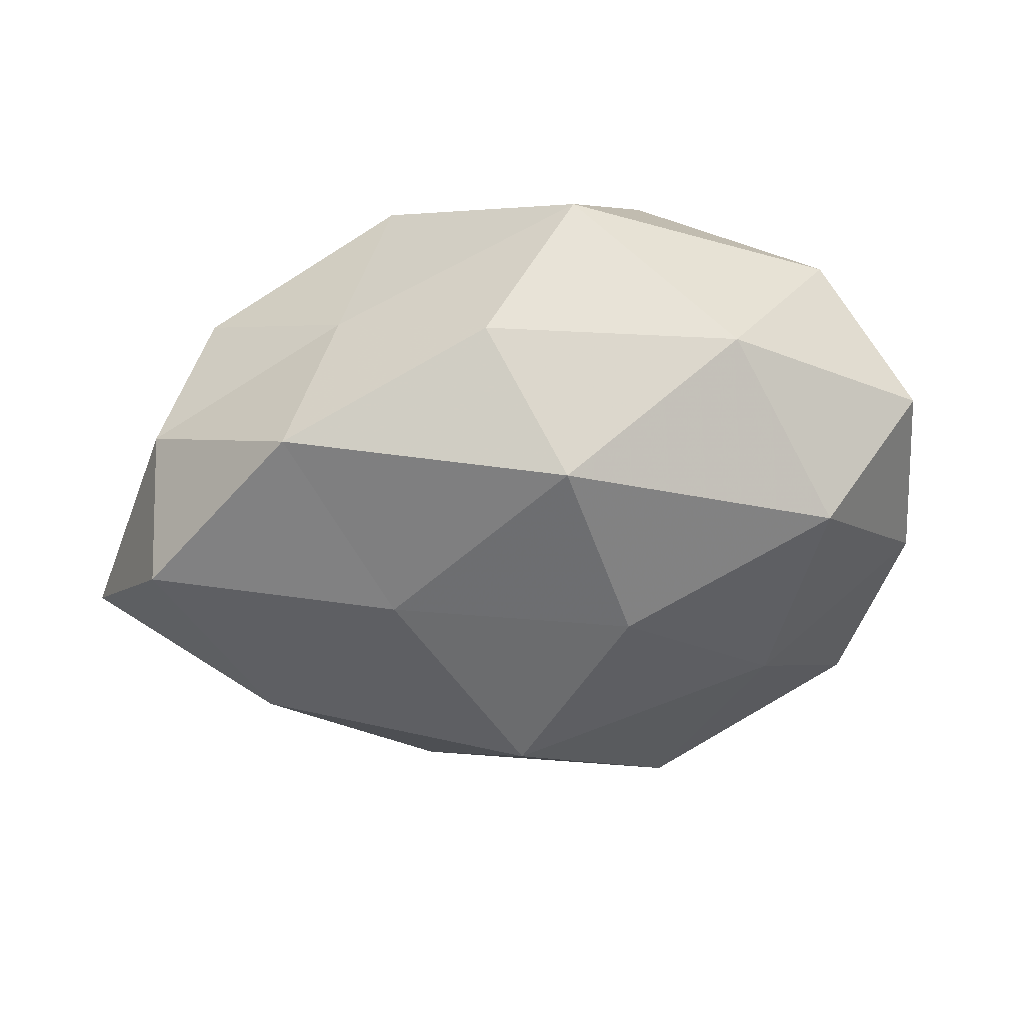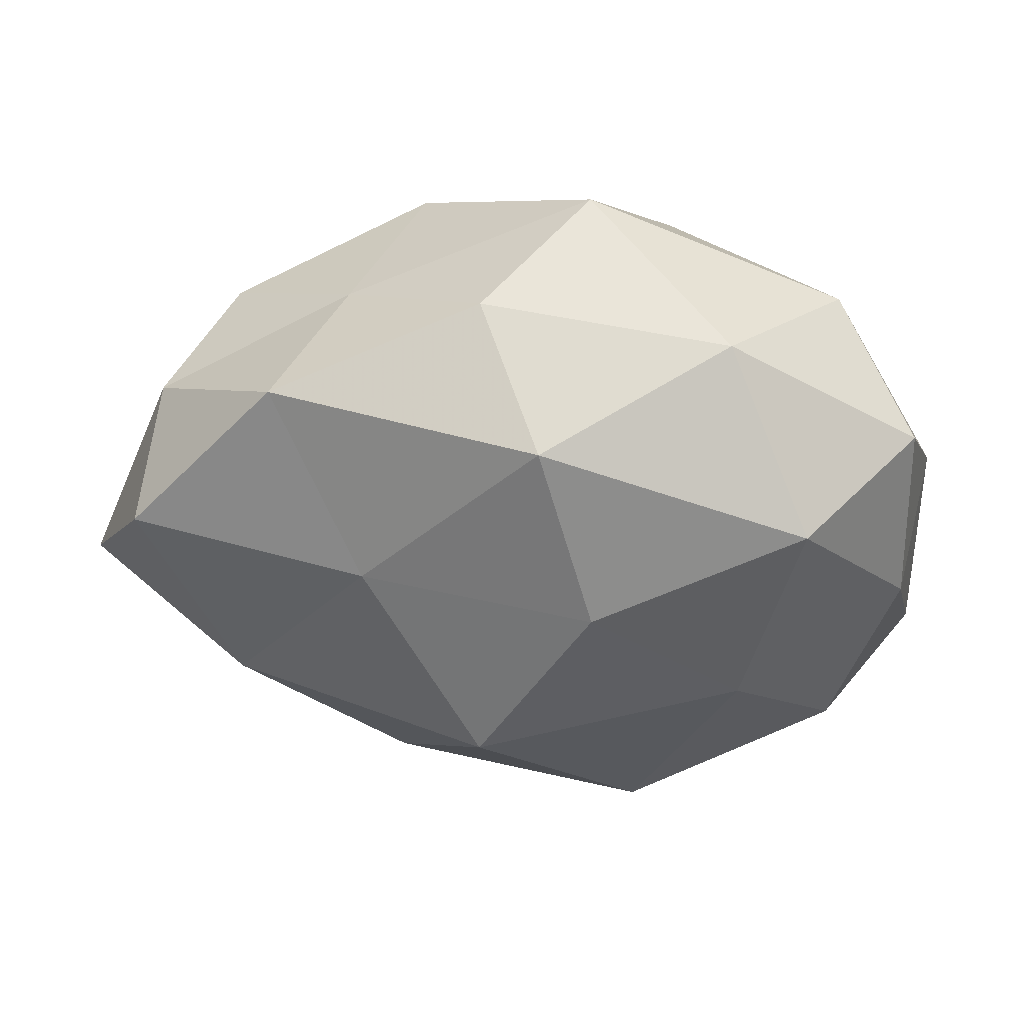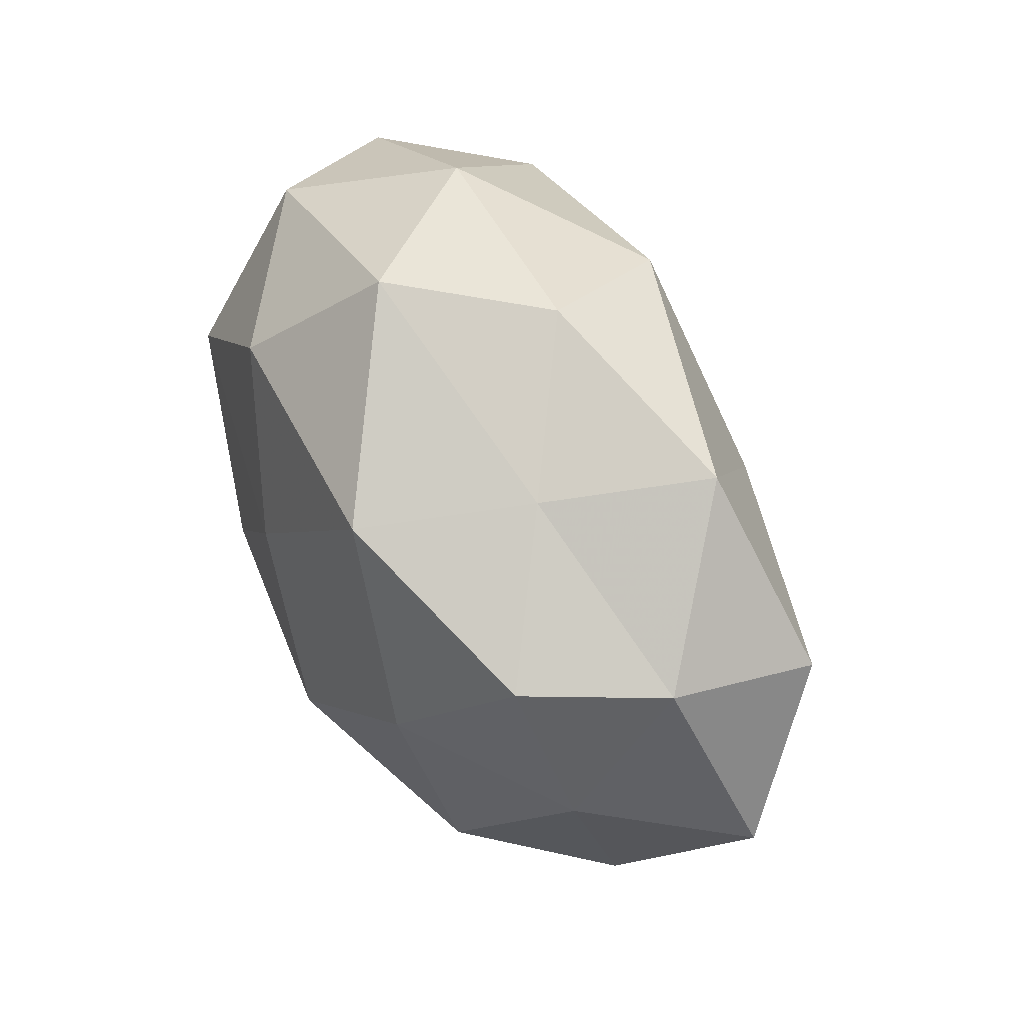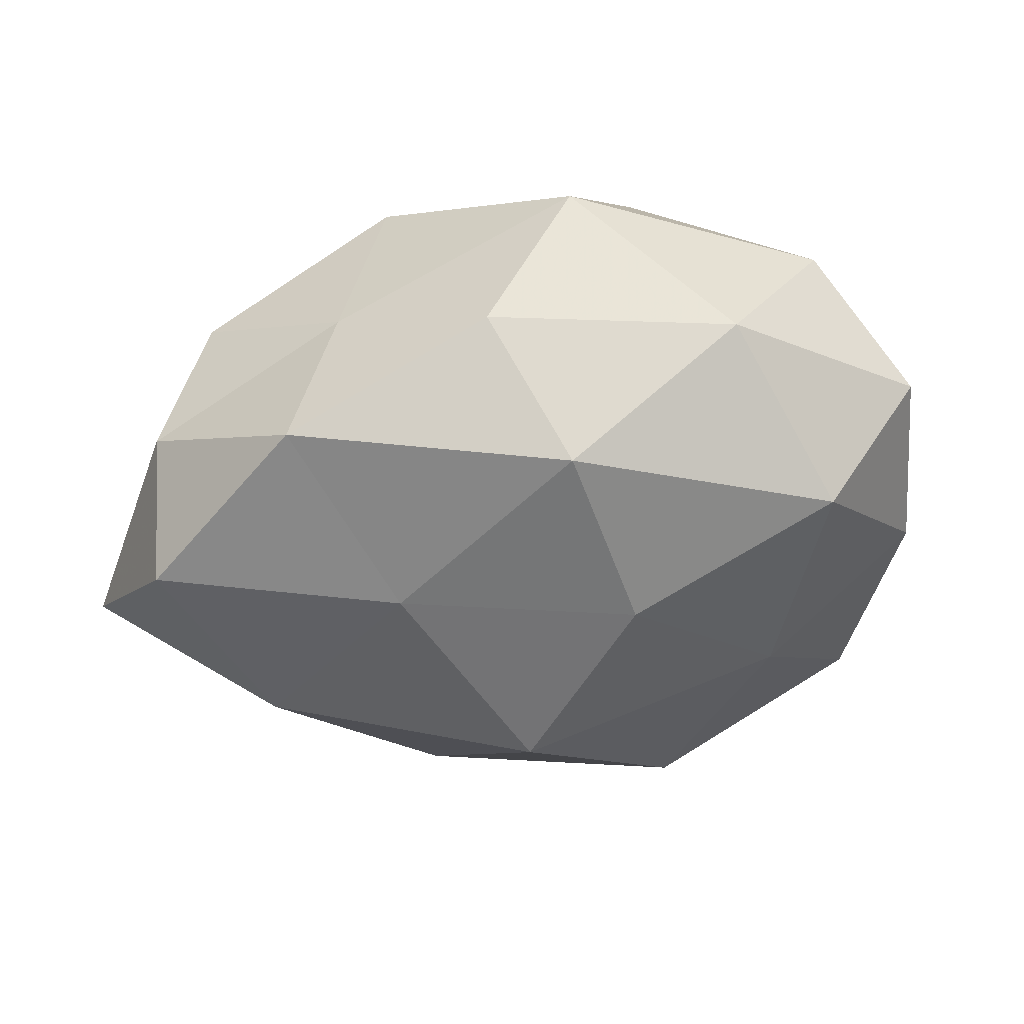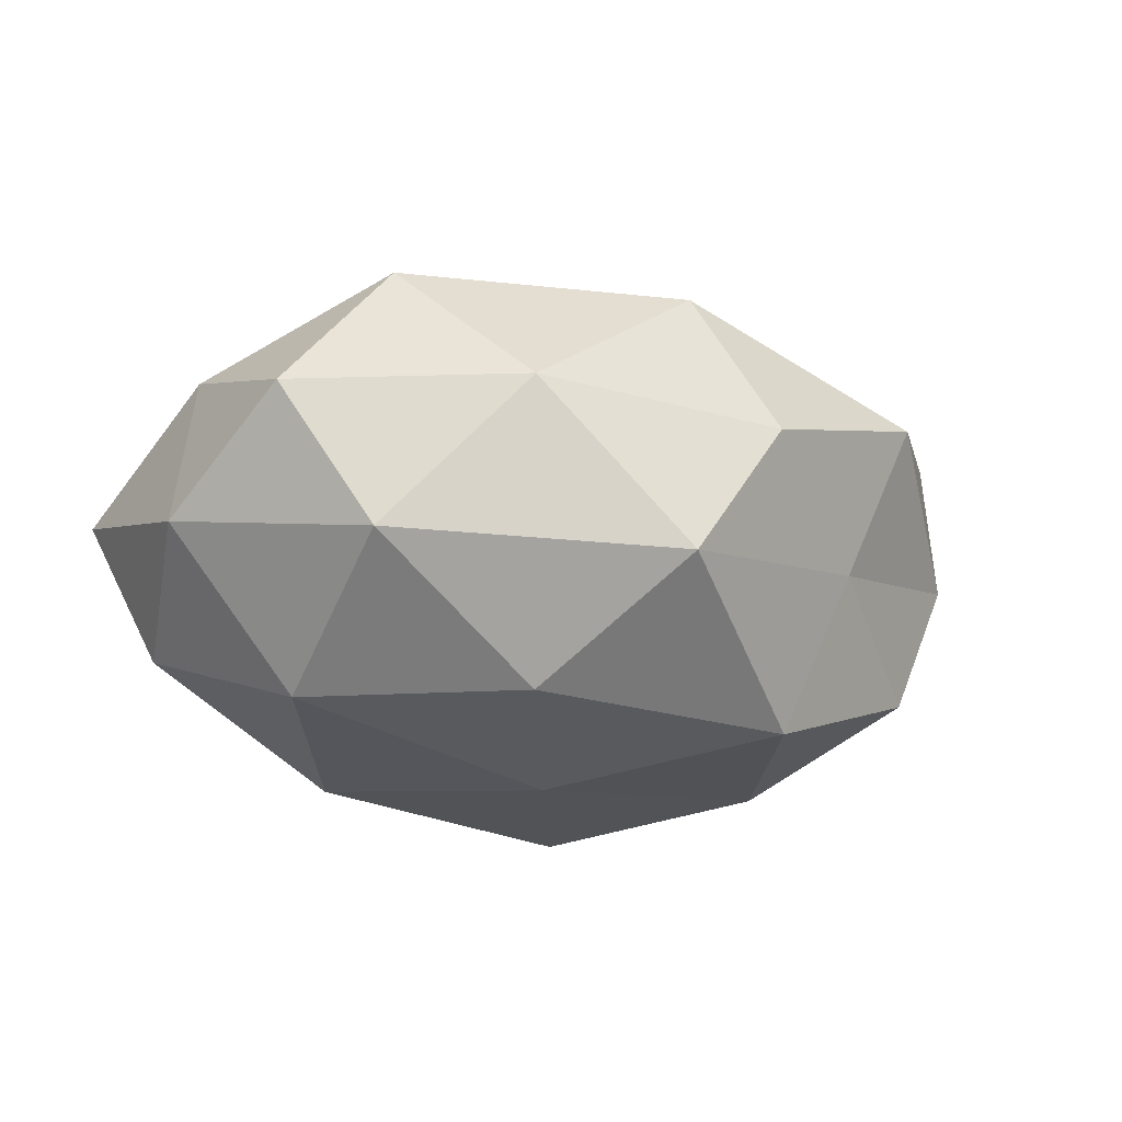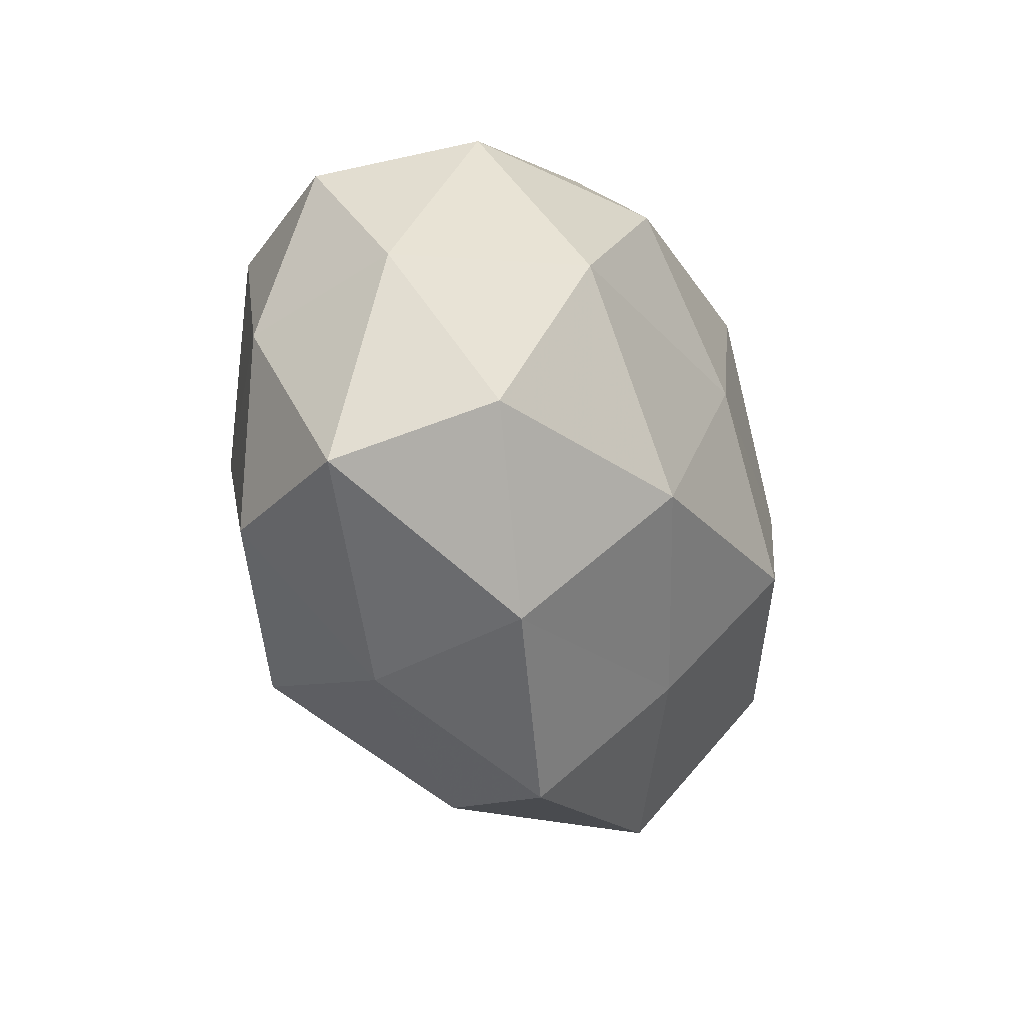
<metadata>
{"format":"obj","ext":"obj","renderer":"f3d","projection":"perspective","resolution":1024,"background":"white","views":[{"elev":53.7,"azim":-7.4,"up":"+Y"},{"elev":49.6,"azim":1.7,"up":"+Y"},{"elev":54.6,"azim":-118.1,"up":"+Y"},{"elev":51.5,"azim":-9.1,"up":"+Y"},{"elev":-18.5,"azim":149.0,"up":"+Z"},{"elev":-27.0,"azim":111.3,"up":"+Y"}]}
</metadata>
<code>
v 0.02274 0.03715 0.007119
v 0.02577 -0.003486 0.02743
v -0.00728 -0.03949 0.01064
v -0.05774 -0.004504 0.005346
v -0.03712 -0.006667 0.02296
v -0.0236 0.03111 -0.006464
v 0.005527 -0.04457 -0.006005
v -0.04647 -0.02036 -0.006975
v 0.05122 0.004635 -0.005211
v 0.00704 0.01358 0.03033
v -0.04919 0.01455 0.01677
v -0.006323 -0.006976 0.03455
v 0.01364 -0.02859 0.02634
v 0.05117 -0.02048 0.001315
v 0.0391 -0.0203 0.01816
v 0.03736 0.02827 -0.01031
v 0.02504 -0.03507 0.007066
v -0.03709 -0.02619 0.009426
v -0.04752 0.01881 -0.001475
v -0.01526 0.02865 -0.02623
v -0.02768 0.004014 -0.02779
v 0.04676 0.000582 0.01376
v 0.005861 0.04278 -0.01171
v 0.03227 0.02137 0.02313
v 0.04628 0.02165 0.00691
v -0.01699 -0.02388 0.02255
v -0.04626 -4.427e-05 -0.01339
v 0.02919 -0.0323 -0.0127
v -0.009357 -0.01382 -0.03239
v -0.006856 0.0414 0.005208
v -0.0262 -0.03912 -0.007926
v -0.0021 -0.02979 -0.02006
v 0.01663 0.02666 -0.02499
v 0.02118 -0.01596 -0.02845
v -0.02061 0.0147 0.02501
v -0.03163 0.03345 0.01262
v -0.03932 0.01998 -0.01773
v 0.003809 0.006621 -0.03067
v -0.03285 -0.02004 -0.02255
v 0.04514 -0.01338 -0.01632
v 0.0003865 0.0341 0.02225
v 0.03664 0.007453 -0.02416
f 11 4 5
f 10 12 2
f 12 13 2
f 2 13 15
f 7 17 3
f 17 13 3
f 17 15 13
f 14 15 17
f 4 18 5
f 4 8 18
f 11 19 4
f 9 22 14
f 15 22 2
f 14 22 15
f 16 23 1
f 6 23 20
f 2 24 10
f 22 24 2
f 25 16 1
f 9 16 25
f 9 25 22
f 1 24 25
f 22 25 24
f 5 26 12
f 3 13 26
f 12 26 13
f 26 18 3
f 5 18 26
f 4 27 8
f 19 27 4
f 28 17 7
f 14 17 28
f 1 23 30
f 6 30 23
f 3 31 7
f 18 31 3
f 18 8 31
f 28 7 32
f 32 7 31
f 16 33 23
f 20 23 33
f 28 32 34
f 34 32 29
f 11 5 35
f 5 12 35
f 35 12 10
f 36 6 19
f 11 36 19
f 36 30 6
f 11 35 36
f 19 6 37
f 37 6 20
f 20 21 37
f 19 37 27
f 27 37 21
f 38 21 20
f 38 29 21
f 33 38 20
f 34 29 38
f 8 27 39
f 27 21 39
f 39 21 29
f 39 31 8
f 29 32 39
f 32 31 39
f 40 9 14
f 40 14 28
f 40 28 34
f 41 24 1
f 41 10 24
f 30 41 1
f 35 10 41
f 36 41 30
f 35 41 36
f 42 16 9
f 42 33 16
f 42 38 33
f 34 38 42
f 40 42 9
f 40 34 42

</code>
